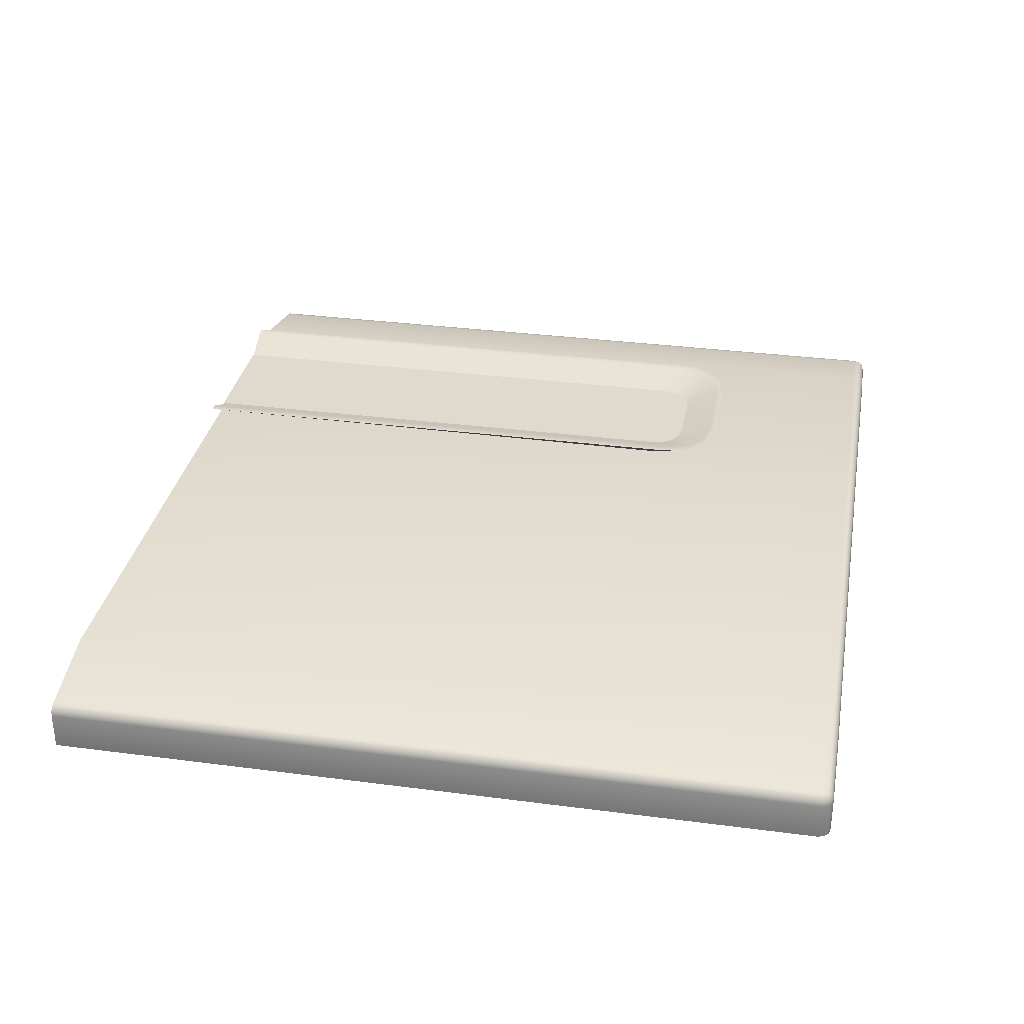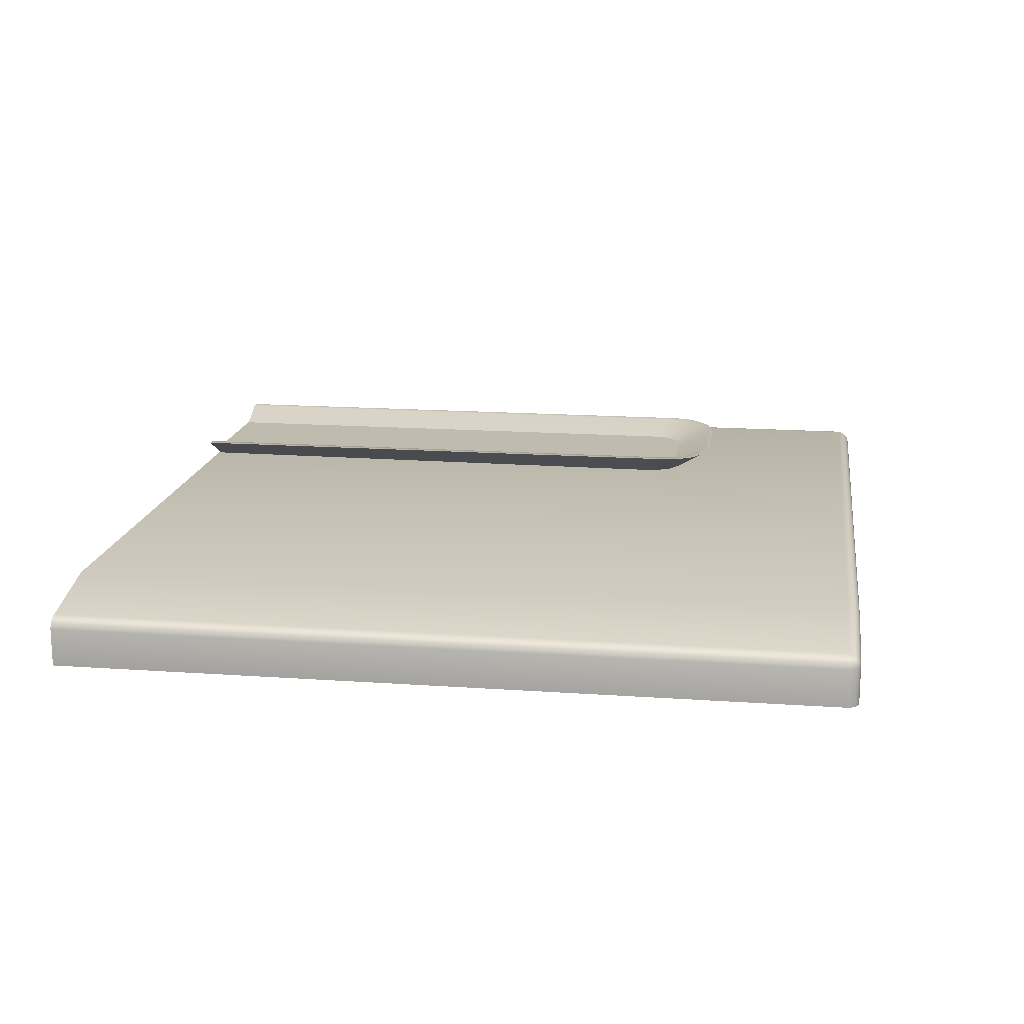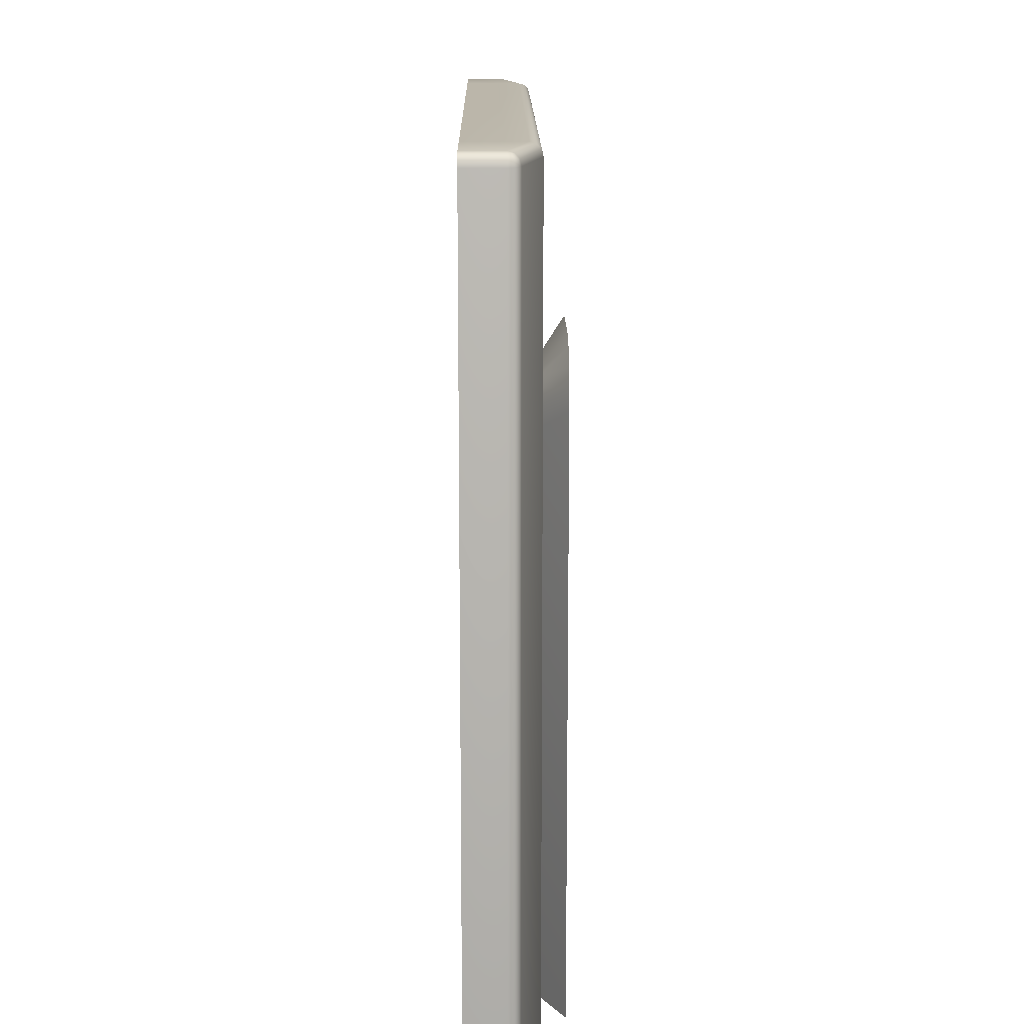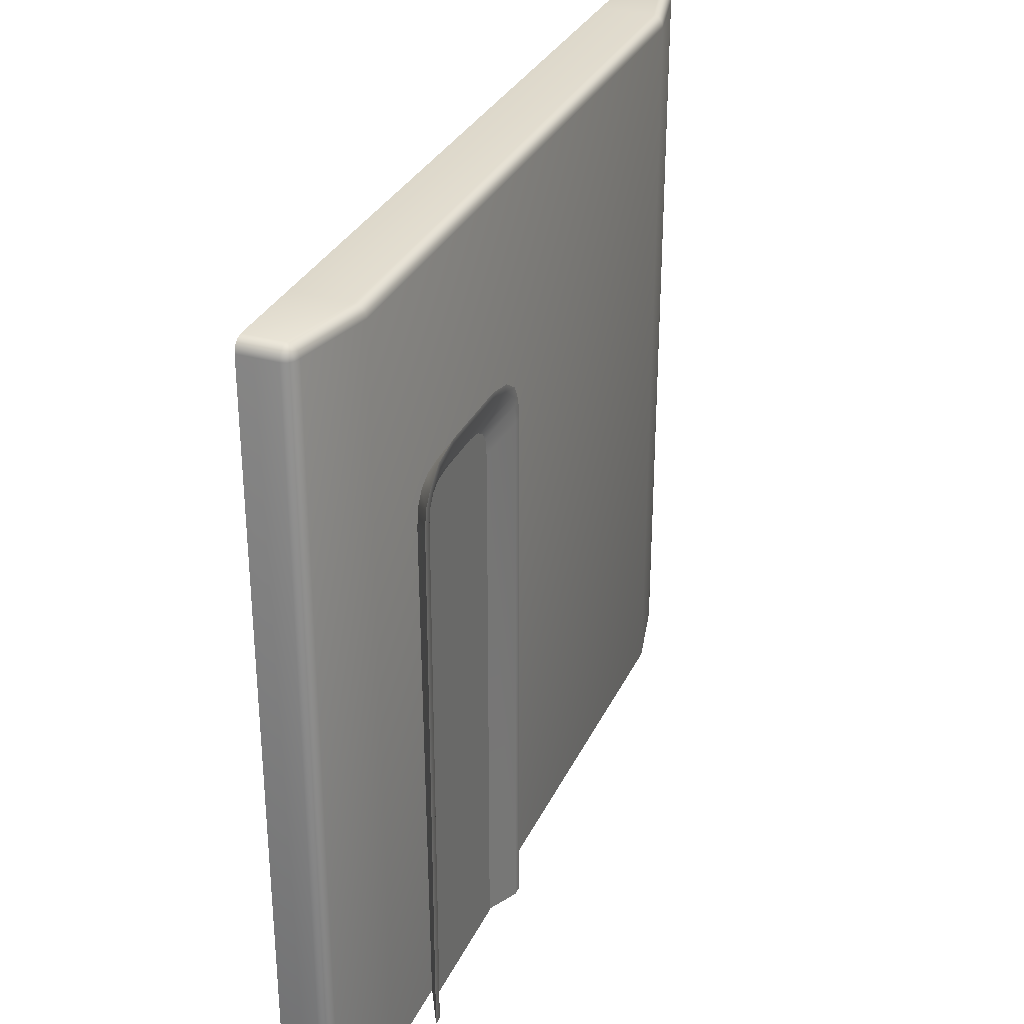
<metadata>
{"format":"obj","ext":"obj","renderer":"f3d","projection":"perspective","resolution":1024,"background":"white","views":[{"elev":32.7,"azim":100.3,"up":"+Z"},{"elev":16.2,"azim":98.3,"up":"+Z"},{"elev":14.0,"azim":-90.5,"up":"+Y"},{"elev":31.2,"azim":-68.1,"up":"+Y"}]}
</metadata>
<code>
v -0.3074 0.8699 0.3276
v -0.3074 0.8699 0.3276
v -0.3116 0.8688 0.3276
v -0.3116 0.8688 0.3276
v -0.311 0.8688 0.3296
v -0.311 0.8688 0.3296
v -0.3116 0.8688 0.3013
v -0.3116 0.8688 0.3013
v -0.3146 0.8657 0.3276
v -0.3146 0.8657 0.3276
v -0.3095 0.8688 0.331
v -0.3095 0.8688 0.331
v -0.3074 0.8699 0.3013
v -0.3074 0.8699 0.3013
v -0.3137 0.8657 0.331
v -0.3137 0.8657 0.331
v -0.311 0.8657 0.3335
v -0.311 0.8657 0.3335
v -0.3074 0.8688 0.3316
v -0.3074 0.8688 0.3316
v -0.2524 0.8699 0.3404
v -0.2524 0.8699 0.3404
v -0.3146 0.8657 0.3013
v -0.3146 0.8657 0.3013
v -0.3157 0.8616 0.3276
v -0.3157 0.8616 0.3276
v -0.2524 0.8688 0.3444
v -0.2524 0.8688 0.3444
v -0.2524 0.8699 0.3013
v -0.2524 0.8699 0.3013
v -0.3146 0.8616 0.3316
v -0.3146 0.8616 0.3316
v -0.3074 0.8657 0.3345
v -0.3074 0.8657 0.3345
v 0.2431 0.8699 0.3404
v 0.2431 0.8699 0.3404
v 0.2431 0.8688 0.3444
v 0.2431 0.8688 0.3444
v -0.3157 0.8616 0.3013
v -0.3157 0.8616 0.3013
v -0.3146 0.3244 0.3316
v -0.3146 0.3244 0.3316
v -0.3146 0.3244 0.3316
v -0.3146 0.3244 0.3316
v -0.3116 0.8616 0.3345
v -0.3116 0.8616 0.3345
v -0.2524 0.8657 0.3472
v -0.2524 0.8657 0.3472
v 0.2431 0.8699 0.3013
v 0.2431 0.8699 0.3013
v -0.3157 0.3244 0.3276
v -0.3157 0.3244 0.3276
v -0.3157 0.3244 0.3276
v -0.3157 0.3244 0.3276
v -0.3074 0.8616 0.3355
v -0.3074 0.8616 0.3355
v 0.2982 0.8699 0.3276
v 0.2982 0.8699 0.3276
v 0.2982 0.8688 0.3316
v 0.2982 0.8688 0.3316
v 0.2431 0.8657 0.3472
v 0.2431 0.8657 0.3472
v -0.3157 0.3244 0.3013
v -0.3157 0.3244 0.3013
v -0.3157 0.3244 0.3013
v -0.3157 0.3244 0.3013
v -0.2524 0.3244 0.3404
v -0.2524 0.3244 0.3404
v -0.3116 0.3244 0.3345
v -0.3116 0.3244 0.3345
v -0.3116 0.3244 0.3345
v -0.3116 0.3244 0.3345
v -0.2524 0.8616 0.3483
v -0.2524 0.8616 0.3483
v 0.2982 0.8699 0.3013
v 0.2982 0.8699 0.3013
v -0.2524 0.3244 0.3013
v -0.2524 0.3244 0.3013
v -0.2524 0.3244 0.3444
v -0.2524 0.3244 0.3444
v -0.3074 0.3244 0.3355
v -0.3074 0.3244 0.3355
v -0.3074 0.3244 0.3355
v -0.3074 0.3244 0.3355
v 0.3023 0.8688 0.3276
v 0.3023 0.8688 0.3276
v 0.3002 0.8688 0.331
v 0.3002 0.8688 0.331
v 0.2982 0.8657 0.3345
v 0.2982 0.8657 0.3345
v 0.2431 0.8616 0.3483
v 0.2431 0.8616 0.3483
v 0.2432 0.3244 0.3404
v 0.2432 0.3244 0.3404
v 0.2432 0.3244 0.3013
v 0.2432 0.3244 0.3013
v -0.2524 0.3244 0.3472
v -0.2524 0.3244 0.3472
v -0.2524 0.3244 0.3483
v -0.2524 0.3244 0.3483
v -0.2524 0.3244 0.3483
v -0.2524 0.3244 0.3483
v 0.3023 0.8688 0.3013
v 0.3023 0.8688 0.3013
v 0.3018 0.8688 0.3296
v 0.3018 0.8688 0.3296
v 0.2432 0.3244 0.3444
v 0.2432 0.3244 0.3444
v 0.3053 0.8657 0.3013
v 0.3053 0.8657 0.3013
v 0.3053 0.8657 0.3276
v 0.3053 0.8657 0.3276
v 0.3018 0.8657 0.3335
v 0.3018 0.8657 0.3335
v 0.2982 0.8616 0.3355
v 0.2982 0.8616 0.3355
v 0.2431 0.3244 0.3483
v 0.2431 0.3244 0.3483
v 0.2431 0.3244 0.3483
v 0.2431 0.3244 0.3483
v 0.3053 0.3244 0.3316
v 0.3053 0.3244 0.3316
v 0.3053 0.3244 0.3316
v 0.3053 0.3244 0.3316
v 0.3065 0.3244 0.3013
v 0.3065 0.3244 0.3013
v 0.3065 0.3244 0.3013
v 0.3065 0.3244 0.3013
v 0.2431 0.3244 0.3472
v 0.2431 0.3244 0.3472
v 0.3044 0.8657 0.331
v 0.3044 0.8657 0.331
v 0.3065 0.3244 0.3276
v 0.3065 0.3244 0.3276
v 0.3065 0.3244 0.3276
v 0.3065 0.3244 0.3276
v 0.3023 0.3244 0.3345
v 0.3023 0.3244 0.3345
v 0.3023 0.3244 0.3345
v 0.3023 0.3244 0.3345
v 0.3065 0.8616 0.3013
v 0.3065 0.8616 0.3013
v 0.3065 0.8616 0.3276
v 0.3065 0.8616 0.3276
v 0.3023 0.8616 0.3345
v 0.3023 0.8616 0.3345
v 0.2982 0.3244 0.3355
v 0.2982 0.3244 0.3355
v 0.2982 0.3244 0.3355
v 0.2982 0.3244 0.3355
v 0.3053 0.8616 0.3316
v 0.3053 0.8616 0.3316
v -0.09984 0.6957 0.3541
v -0.1893 0.326 0.3541
v -0.0997 0.326 0.3541
v -0.1891 0.6957 0.3541
v -0.1015 0.7076 0.3541
v -0.1874 0.7076 0.3541
v -0.1062 0.7154 0.3541
v -0.1828 0.7154 0.3541
v -0.1139 0.72 0.3541
v -0.175 0.72 0.3541
v -0.1259 0.7217 0.3541
v -0.1631 0.7217 0.3541
v -0.09984 0.6957 0.3541
v -0.09984 0.6957 0.3541
v -0.1893 0.326 0.3541
v -0.0997 0.326 0.3541
v -0.1891 0.6957 0.3541
v -0.1891 0.6957 0.3541
v -0.1015 0.7076 0.3541
v -0.1874 0.7076 0.3541
v -0.1062 0.7154 0.3541
v -0.1828 0.7154 0.3541
v -0.1139 0.72 0.3541
v -0.175 0.72 0.3541
v -0.1259 0.7217 0.3541
v -0.1631 0.7217 0.3541
v -0.07075 0.7107 0.3645
v -0.07075 0.7107 0.3645
v -0.0786 0.7234 0.3645
v -0.07687 0.7104 0.3645
v -0.07264 0.7249 0.3645
v -0.07264 0.7249 0.3645
v -0.1015 0.7076 0.3529
v -0.07669 0.326 0.3645
v -0.07669 0.326 0.3645
v -0.09581 0.696 0.3478
v -0.08163 0.7318 0.3645
v -0.1062 0.7154 0.3529
v -0.09984 0.6957 0.3529
v -0.07055 0.326 0.3645
v -0.07055 0.326 0.3645
v -0.07055 0.326 0.3645
v -0.09767 0.709 0.3478
v -0.07827 0.7363 0.3645
v -0.07827 0.7363 0.3645
v -0.1874 0.7076 0.3529
v -0.1891 0.6957 0.3529
v -0.1014 0.326 0.3478
v -0.1014 0.326 0.3478
v -0.0997 0.326 0.3529
v -0.0997 0.326 0.3529
v -0.09434 0.7411 0.3645
v -0.1139 0.72 0.3529
v -0.1828 0.7154 0.3529
v -0.1893 0.326 0.3529
v -0.1893 0.326 0.3529
v -0.1033 0.7183 0.3478
v -0.09209 0.7454 0.3645
v -0.09209 0.7454 0.3645
v -0.2052 0.7318 0.3645
v -0.2108 0.7234 0.3645
v -0.2125 0.326 0.3645
v -0.2125 0.326 0.3645
v -0.1876 0.326 0.3478
v -0.1876 0.326 0.3478
v -0.1139 0.7459 0.3645
v -0.1259 0.7217 0.3529
v -0.175 0.72 0.3529
v -0.1946 0.7411 0.3645
v -0.2125 0.7104 0.3645
v -0.1126 0.7239 0.3478
v -0.1135 0.7503 0.3645
v -0.1135 0.7503 0.3645
v -0.2168 0.7249 0.3645
v -0.2168 0.7249 0.3645
v -0.2098 0.735 0.3645
v -0.2098 0.735 0.3645
v -0.2186 0.7107 0.3645
v -0.2186 0.7107 0.3645
v -0.2186 0.326 0.3645
v -0.2186 0.326 0.3645
v -0.2186 0.326 0.3645
v -0.175 0.7459 0.3645
v -0.1631 0.7217 0.3529
v -0.1969 0.7454 0.3645
v -0.1969 0.7454 0.3645
v -0.1931 0.696 0.3478
v -0.1256 0.7258 0.3478
v -0.1755 0.7503 0.3645
v -0.1755 0.7503 0.3645
v -0.1857 0.7183 0.3478
v -0.1913 0.709 0.3478
v -0.1764 0.7239 0.3478
v -0.1634 0.7258 0.3478
v -0.07075 0.7107 0.3645
v -0.07075 0.7107 0.3645
v -0.0786 0.7234 0.3645
v -0.07687 0.7104 0.3645
v -0.07264 0.7249 0.3645
v -0.07264 0.7249 0.3645
v -0.1015 0.7076 0.3529
v -0.07669 0.326 0.3645
v -0.07669 0.326 0.3645
v -0.09581 0.696 0.3478
v -0.08163 0.7318 0.3645
v -0.1062 0.7154 0.3529
v -0.09984 0.6957 0.3529
v -0.07055 0.326 0.3645
v -0.07055 0.326 0.3645
v -0.07055 0.326 0.3645
v -0.09767 0.709 0.3478
v -0.07827 0.7363 0.3645
v -0.07827 0.7363 0.3645
v -0.1874 0.7076 0.3529
v -0.1891 0.6957 0.3529
v -0.1014 0.326 0.3478
v -0.1014 0.326 0.3478
v -0.0997 0.326 0.3529
v -0.0997 0.326 0.3529
v -0.09434 0.7411 0.3645
v -0.1139 0.72 0.3529
v -0.1828 0.7154 0.3529
v -0.1893 0.326 0.3529
v -0.1893 0.326 0.3529
v -0.1033 0.7183 0.3478
v -0.09209 0.7454 0.3645
v -0.09209 0.7454 0.3645
v -0.2052 0.7318 0.3645
v -0.2108 0.7234 0.3645
v -0.2125 0.326 0.3645
v -0.2125 0.326 0.3645
v -0.1876 0.326 0.3478
v -0.1876 0.326 0.3478
v -0.1139 0.7459 0.3645
v -0.1259 0.7217 0.3529
v -0.175 0.72 0.3529
v -0.1946 0.7411 0.3645
v -0.2125 0.7104 0.3645
v -0.1126 0.7239 0.3478
v -0.1135 0.7503 0.3645
v -0.1135 0.7503 0.3645
v -0.2168 0.7249 0.3645
v -0.2168 0.7249 0.3645
v -0.2098 0.735 0.3645
v -0.2098 0.735 0.3645
v -0.2186 0.7107 0.3645
v -0.2186 0.7107 0.3645
v -0.2186 0.326 0.3645
v -0.2186 0.326 0.3645
v -0.2186 0.326 0.3645
v -0.175 0.7459 0.3645
v -0.1631 0.7217 0.3529
v -0.1969 0.7454 0.3645
v -0.1969 0.7454 0.3645
v -0.1931 0.696 0.3478
v -0.1256 0.7258 0.3478
v -0.1755 0.7503 0.3645
v -0.1755 0.7503 0.3645
v -0.1857 0.7183 0.3478
v -0.1913 0.709 0.3478
v -0.1764 0.7239 0.3478
v -0.1634 0.7258 0.3478
f 1 3 5
f 6 4 2
f 1 7 3
f 4 8 2
f 10 5 3
f 4 6 9
f 1 5 11
f 12 6 2
f 7 1 13
f 14 2 8
f 7 10 3
f 4 9 8
f 5 10 15
f 16 9 6
f 5 18 11
f 12 17 6
f 1 11 19
f 20 12 2
f 21 13 1
f 2 14 22
f 10 7 23
f 24 8 9
f 25 15 10
f 9 16 26
f 18 5 15
f 16 6 17
f 18 19 11
f 12 20 17
f 27 1 19
f 20 2 28
f 13 21 29
f 30 22 14
f 1 27 21
f 22 28 2
f 23 25 10
f 9 26 24
f 15 25 32
f 31 26 16
f 32 18 15
f 16 17 31
f 19 18 33
f 34 17 20
f 33 27 19
f 20 28 34
f 35 29 21
f 22 30 36
f 37 21 27
f 28 22 38
f 25 23 39
f 40 24 26
f 25 43 32
f 31 42 26
f 18 32 45
f 46 31 17
f 45 33 18
f 17 34 46
f 27 33 47
f 48 34 28
f 29 35 50
f 49 36 30
f 21 37 35
f 36 38 22
f 47 37 27
f 28 38 48
f 39 53 25
f 26 54 40
f 43 25 53
f 54 26 42
f 43 45 32
f 31 46 42
f 33 45 56
f 55 46 34
f 56 47 33
f 34 48 55
f 58 50 35
f 36 49 57
f 60 35 37
f 38 36 59
f 37 47 61
f 62 48 38
f 53 39 65
f 66 40 54
f 68 41 51
f 52 44 67
f 45 43 69
f 70 42 46
f 69 56 45
f 46 55 70
f 47 56 74
f 73 55 48
f 50 58 76
f 75 57 49
f 35 60 58
f 57 59 36
f 61 60 37
f 38 59 62
f 74 61 47
f 48 62 73
f 78 51 63
f 64 52 77
f 41 68 80
f 79 67 44
f 51 78 68
f 67 77 52
f 80 72 41
f 44 71 79
f 56 69 82
f 81 70 55
f 82 74 56
f 55 73 81
f 85 76 58
f 57 75 86
f 87 58 60
f 59 57 88
f 60 61 89
f 90 62 59
f 61 74 91
f 92 73 62
f 93 80 68
f 67 79 94
f 95 68 78
f 77 67 96
f 72 80 98
f 97 79 71
f 98 84 72
f 71 83 97
f 74 82 99
f 100 81 73
f 76 85 104
f 103 86 75
f 85 58 105
f 106 57 86
f 105 58 87
f 88 57 106
f 89 87 60
f 59 88 90
f 91 89 61
f 62 90 92
f 99 91 74
f 73 92 100
f 80 93 107
f 108 94 79
f 68 95 93
f 94 96 67
f 107 98 80
f 79 97 108
f 84 98 101
f 102 97 83
f 85 109 104
f 103 110 86
f 105 111 85
f 86 112 106
f 114 105 87
f 88 106 113
f 87 89 114
f 113 90 88
f 89 91 116
f 115 92 90
f 91 99 118
f 117 100 92
f 93 121 107
f 108 122 94
f 128 93 95
f 96 94 127
f 98 107 130
f 129 108 97
f 130 101 98
f 97 102 129
f 109 85 111
f 112 86 110
f 111 105 132
f 131 106 112
f 105 114 132
f 131 113 106
f 116 114 89
f 90 113 115
f 118 116 91
f 92 115 117
f 101 130 120
f 119 129 102
f 121 93 136
f 134 94 122
f 138 107 121
f 122 108 139
f 93 128 136
f 134 127 94
f 107 138 130
f 129 139 108
f 111 142 109
f 110 141 112
f 132 143 111
f 112 144 131
f 145 132 114
f 113 131 146
f 114 116 145
f 146 115 113
f 116 118 147
f 148 117 115
f 130 150 120
f 119 149 129
f 135 151 123
f 124 152 133
f 151 140 123
f 124 137 152
f 125 143 135
f 133 144 126
f 150 130 138
f 139 129 149
f 142 111 143
f 144 112 141
f 143 132 151
f 152 131 144
f 132 145 151
f 152 146 131
f 147 145 116
f 115 146 148
f 151 135 143
f 144 133 152
f 140 151 145
f 146 152 137
f 143 125 142
f 141 126 144
f 145 147 140
f 137 148 146
f 155 154 153
f 156 153 154
f 153 156 157
f 158 157 156
f 157 158 159
f 160 159 158
f 159 160 161
f 162 161 160
f 161 162 163
f 164 163 162
f 165 167 168
f 167 165 169
f 171 170 166
f 170 171 172
f 173 172 171
f 172 173 174
f 175 174 173
f 174 175 176
f 177 176 175
f 176 177 178
f 182 181 179
f 184 179 181
f 182 185 181
f 182 179 187
f 188 180 183
f 181 189 184
f 185 190 181
f 191 185 182
f 194 187 179
f 187 191 182
f 188 192 180
f 195 188 183
f 196 184 189
f 181 190 189
f 185 198 190
f 191 199 185
f 201 186 193
f 187 202 191
f 200 192 188
f 195 183 197
f 189 204 196
f 190 205 189
f 206 190 198
f 198 185 199
f 199 191 208
f 201 203 186
f 202 208 191
f 209 195 197
f 211 196 204
f 189 205 204
f 190 206 205
f 206 198 212
f 198 199 213
f 208 215 199
f 201 216 203
f 207 203 216
f 209 197 210
f 204 218 211
f 205 219 204
f 220 205 206
f 198 213 212
f 206 212 221
f 199 222 213
f 199 215 222
f 214 207 216
f 223 209 210
f 225 211 218
f 204 219 218
f 205 220 219
f 220 206 221
f 213 226 212
f 212 228 221
f 222 230 213
f 215 234 222
f 232 214 216
f 223 210 224
f 218 235 225
f 219 236 218
f 236 219 220
f 220 221 235
f 228 212 226
f 226 213 230
f 238 221 228
f 230 222 234
f 233 217 239
f 240 223 224
f 241 225 235
f 235 218 236
f 236 220 235
f 221 238 235
f 227 243 229
f 231 244 227
f 229 245 237
f 233 239 231
f 224 242 240
f 241 235 238
f 243 245 229
f 244 243 227
f 239 244 231
f 245 246 237
f 246 240 242
f 237 246 242
f 247 249 250
f 249 247 251
f 249 253 250
f 255 247 250
f 252 248 256
f 251 257 249
f 249 258 253
f 250 253 259
f 247 255 262
f 250 259 255
f 248 260 256
f 252 256 263
f 257 251 264
f 257 258 249
f 258 266 253
f 253 267 259
f 261 254 268
f 259 270 255
f 256 260 269
f 265 252 263
f 264 272 257
f 257 273 258
f 266 258 274
f 267 253 266
f 276 259 267
f 254 271 268
f 259 276 270
f 265 263 277
f 272 264 279
f 272 273 257
f 273 274 258
f 280 266 274
f 281 267 266
f 267 283 276
f 271 284 268
f 284 271 275
f 278 265 277
f 279 286 272
f 272 287 273
f 274 273 288
f 280 281 266
f 289 280 274
f 281 290 267
f 290 283 267
f 284 275 282
f 278 277 291
f 286 279 293
f 286 287 272
f 287 288 273
f 289 274 288
f 280 294 281
f 289 296 280
f 281 298 290
f 290 300 283
f 284 282 302
f 292 278 291
f 293 303 286
f 286 304 287
f 288 287 304
f 303 289 288
f 294 280 296
f 298 281 294
f 296 289 306
f 300 290 298
f 307 285 301
f 292 291 308
f 303 293 309
f 304 286 303
f 303 288 304
f 303 306 289
f 297 311 295
f 295 312 299
f 305 313 297
f 299 307 301
f 308 310 292
f 306 303 309
f 297 313 311
f 295 311 312
f 299 312 307
f 305 314 313
f 310 308 314
f 310 314 305

</code>
